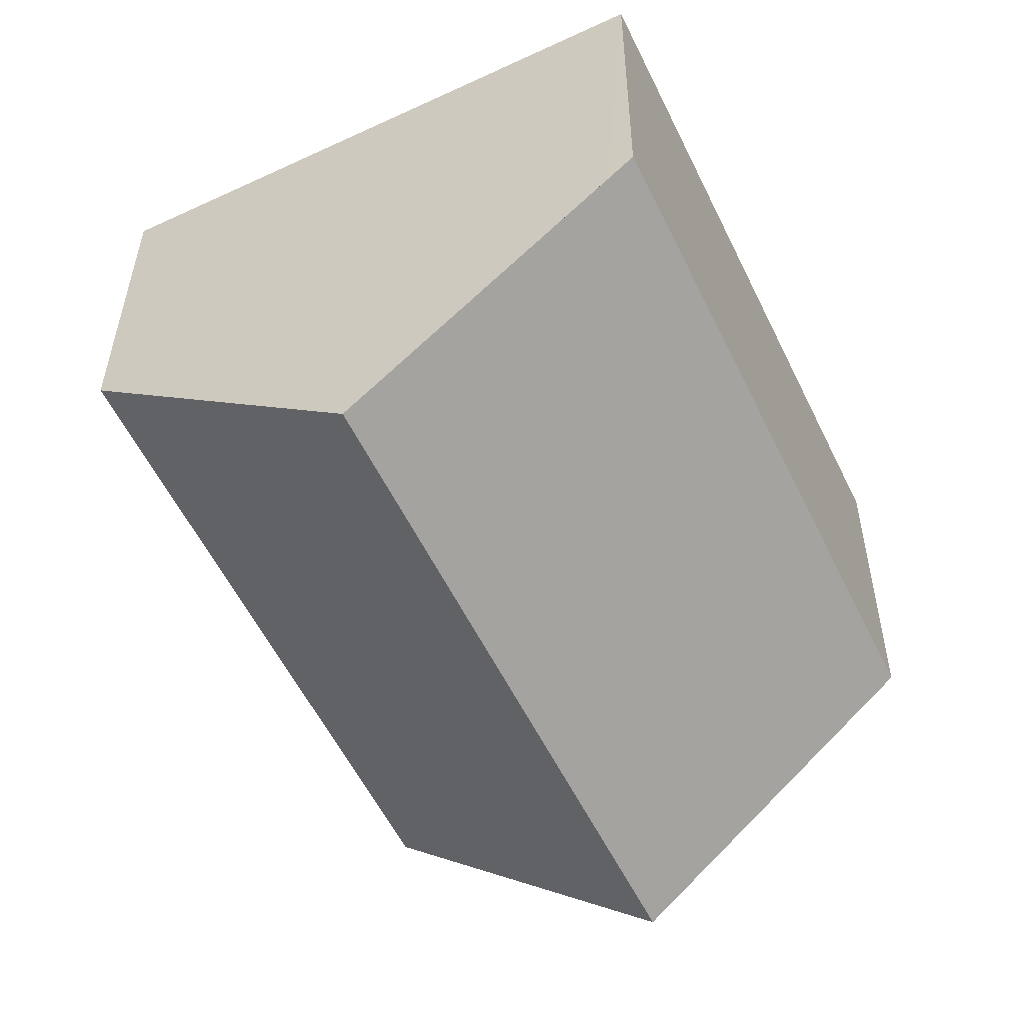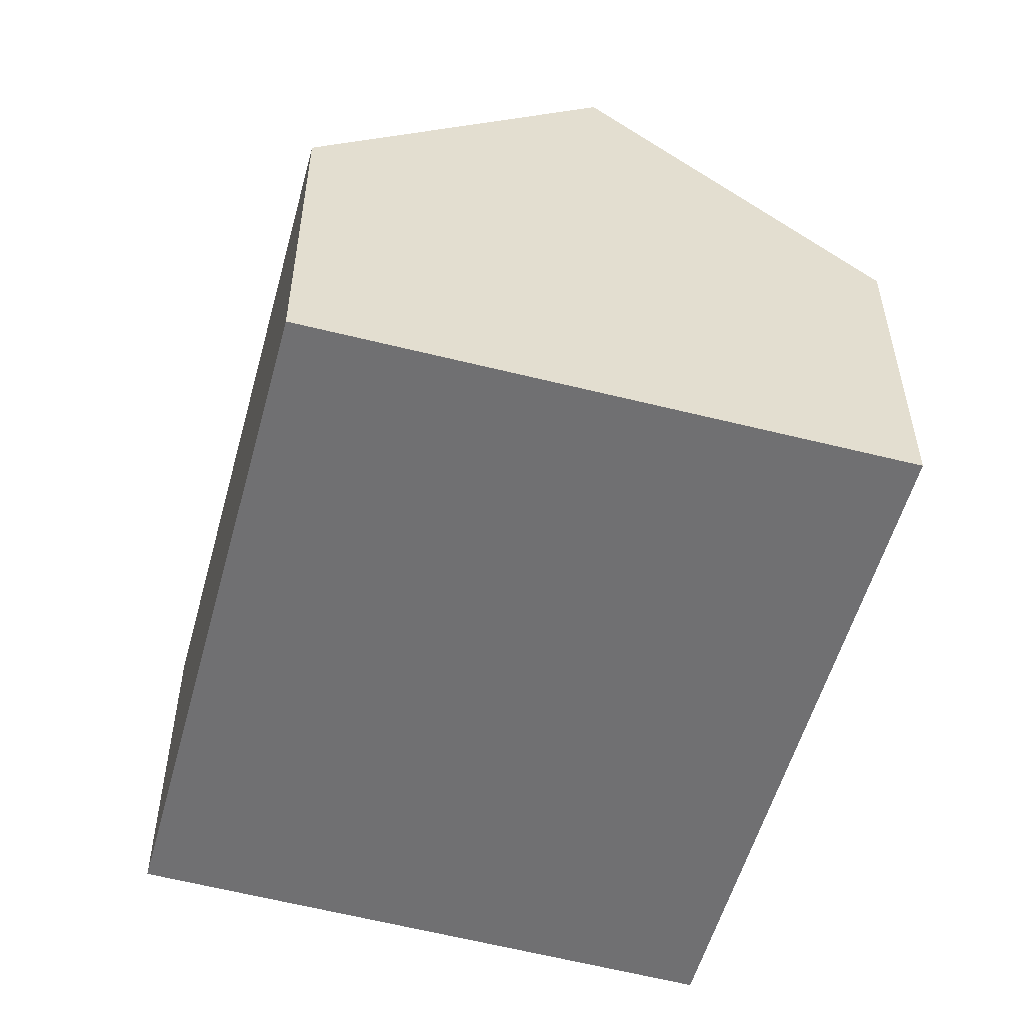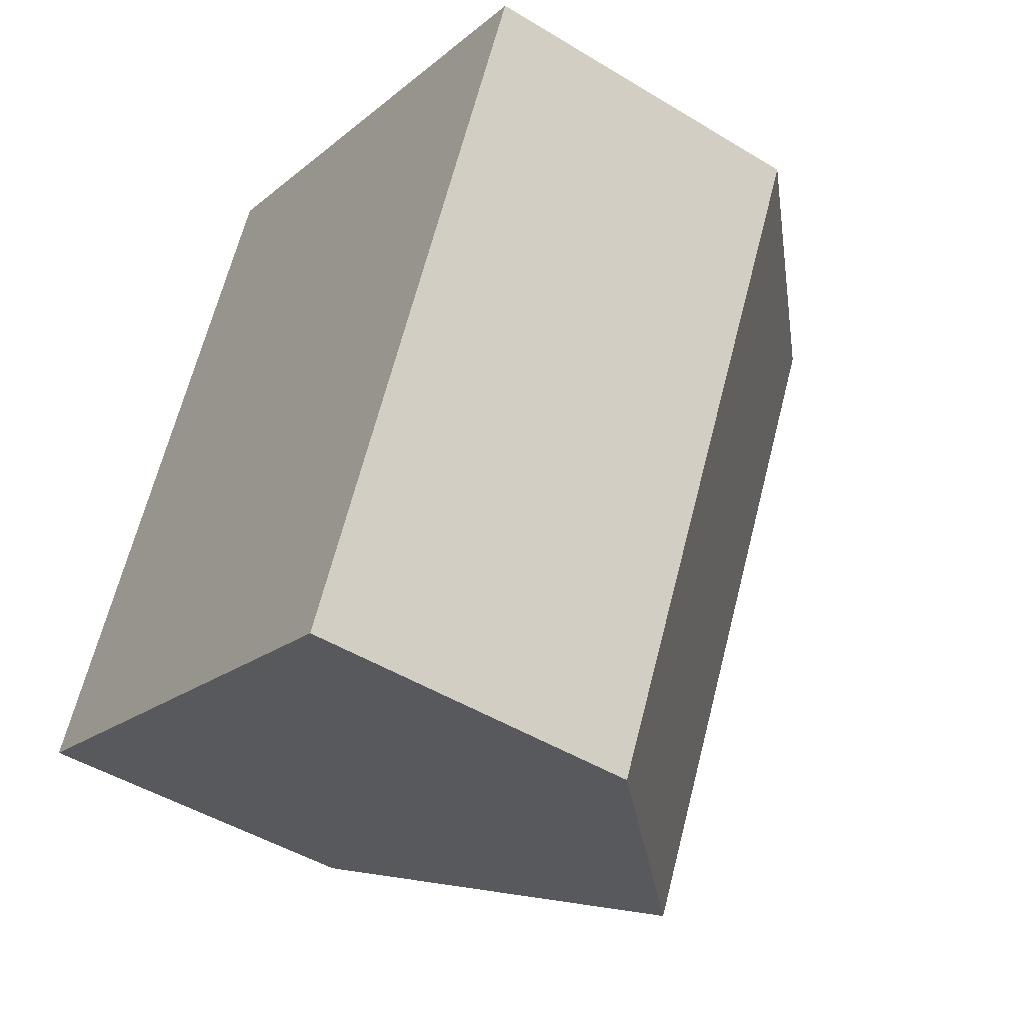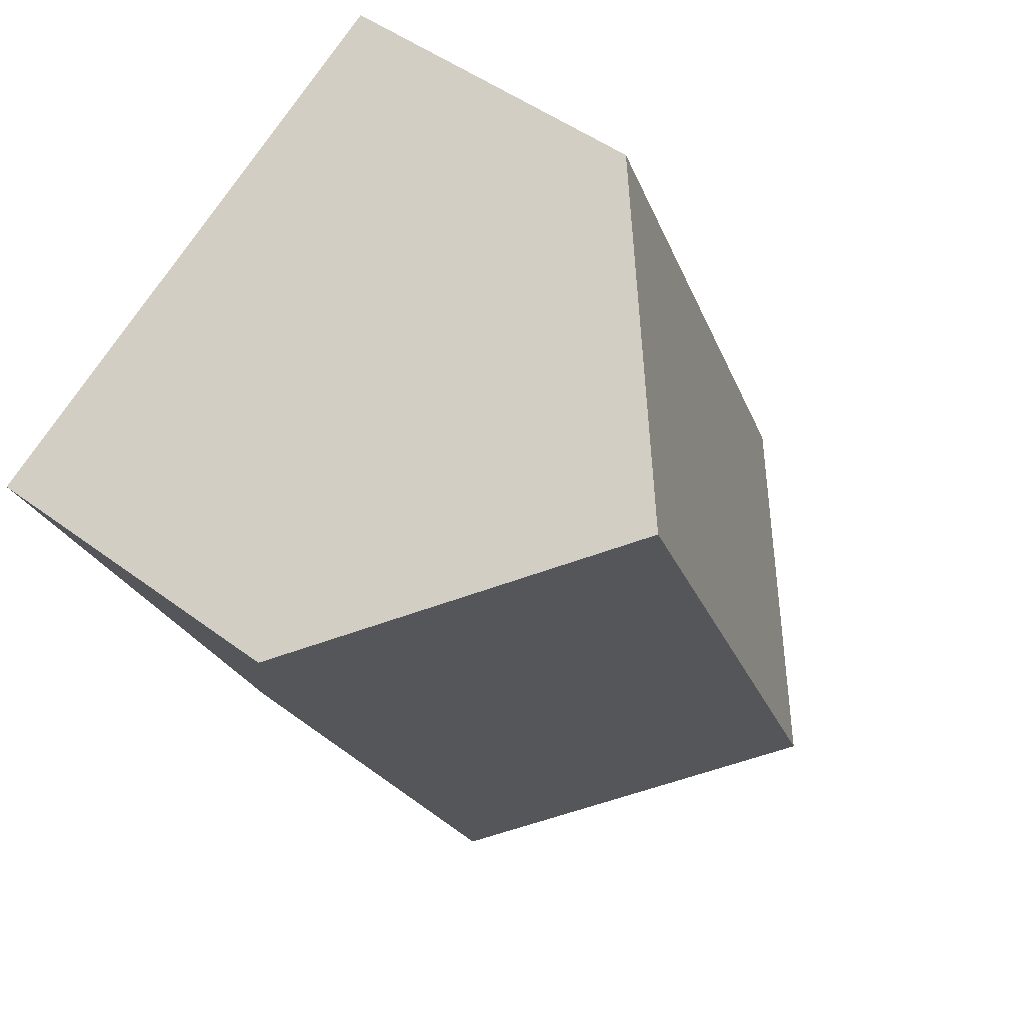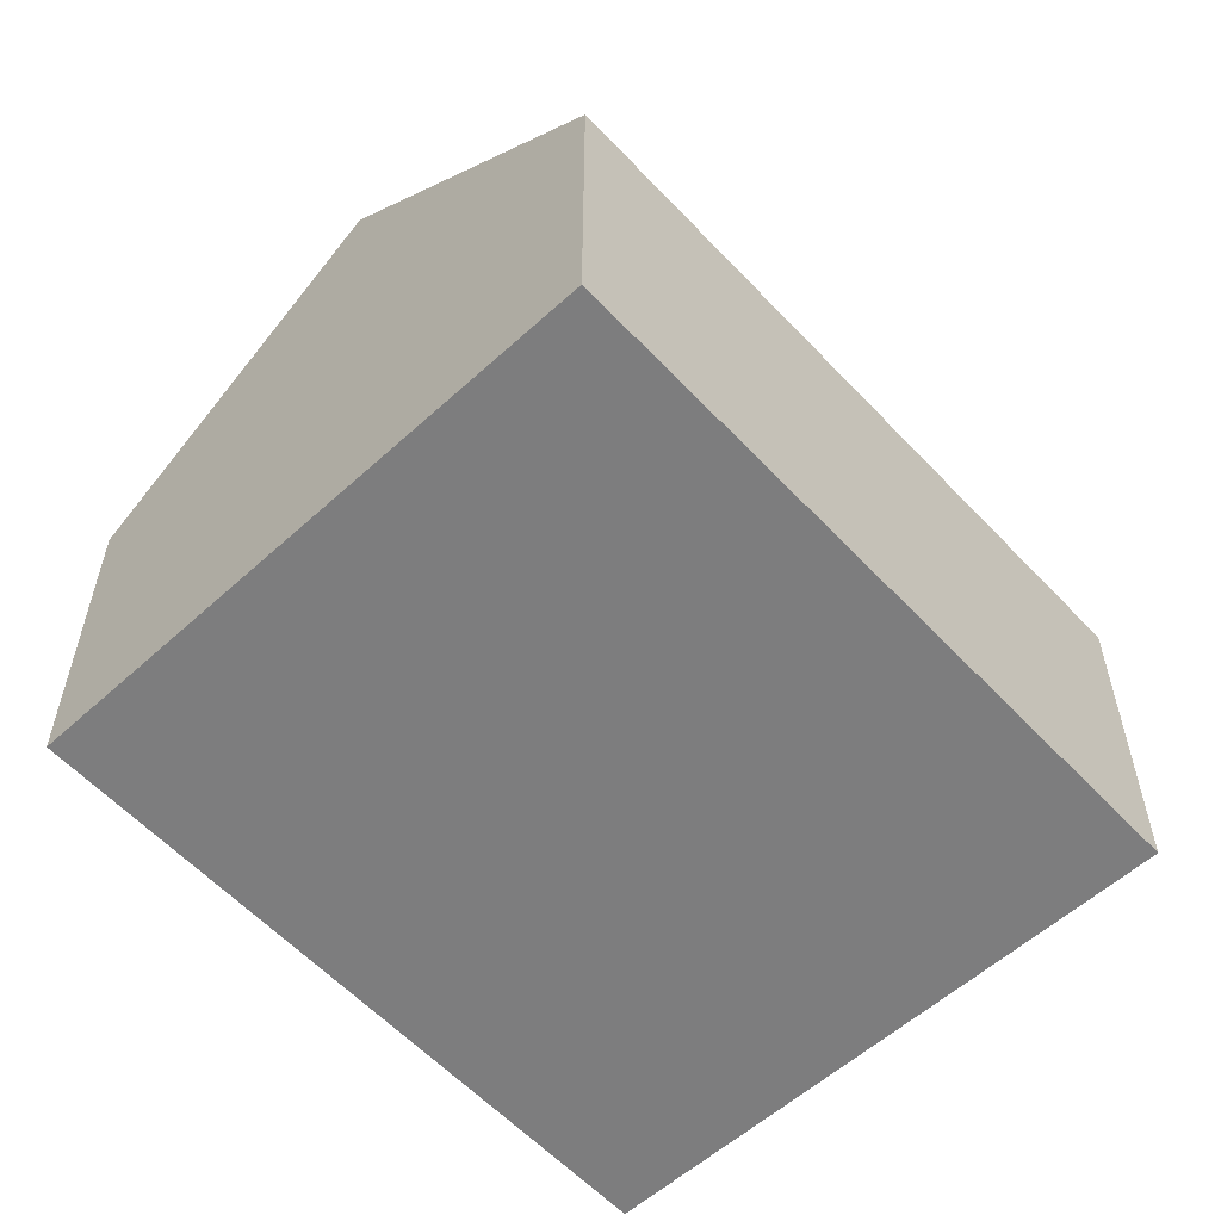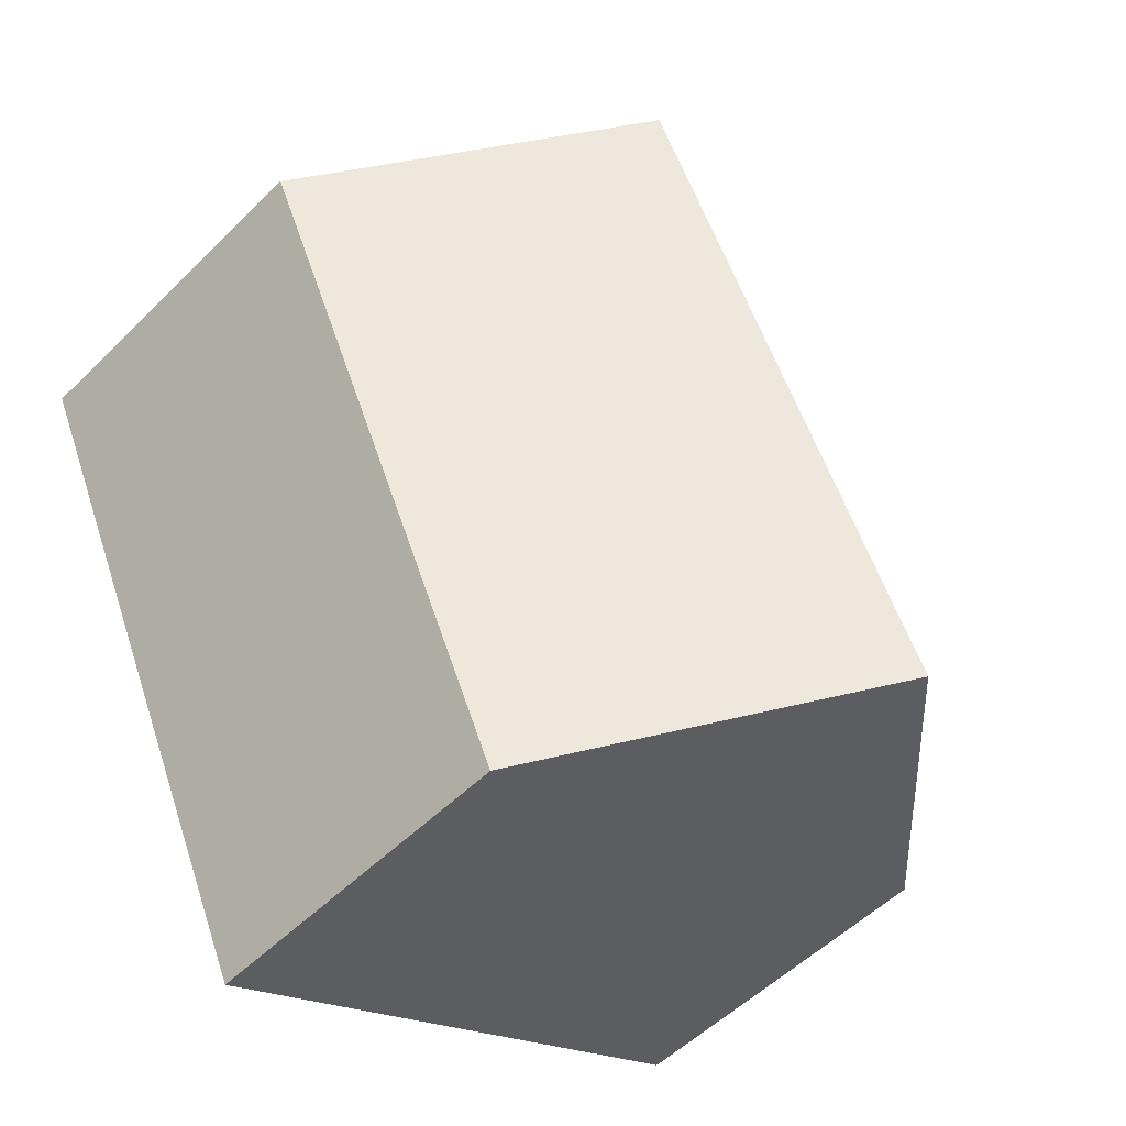
<metadata>
{"format":"obj","ext":"obj","renderer":"f3d","projection":"perspective","resolution":1024,"background":"white","views":[{"elev":34.5,"azim":-179.8,"up":"+Z"},{"elev":-55.0,"azim":-169.8,"up":"+Y"},{"elev":-46.9,"azim":55.3,"up":"+Z"},{"elev":48.0,"azim":130.0,"up":"+Z"},{"elev":-59.1,"azim":-111.7,"up":"+Y"},{"elev":-53.5,"azim":136.3,"up":"+Z"}]}
</metadata>
<code>
v  11.2 4.597 4.95
v  3.614 7.975 -1.693
v  7.631 7.975 6.706
v  7.253 4.565 -3.397
v  0 4.588 2.809e-16
v  4.05 4.588 8.467
v  4.386 4.906 8.302
v  0 0 0
v  4.05 -5.185e-16 8.467
v  4.386 -5.084e-16 8.302
v  7.631 -4.106e-16 6.706
v  11.2 -3.031e-16 4.95
v  7.253 2.08e-16 -3.397
v  3.614 1.037e-16 -1.693
g defaultobject
f 1 2 3
f 2 1 4
f 5 3 2
f 3 5 6
f 3 6 7
f 8 6 5
f 6 8 9
f 9 7 6
f 7 9 3
f 3 9 1
f 1 9 10
f 1 10 11
f 1 11 12
f 12 4 1
f 4 12 13
f 4 5 2
f 5 4 8
f 8 4 14
f 14 4 13
f 14 9 8
f 9 14 10
f 10 14 11
f 11 14 13
f 11 13 12

</code>
